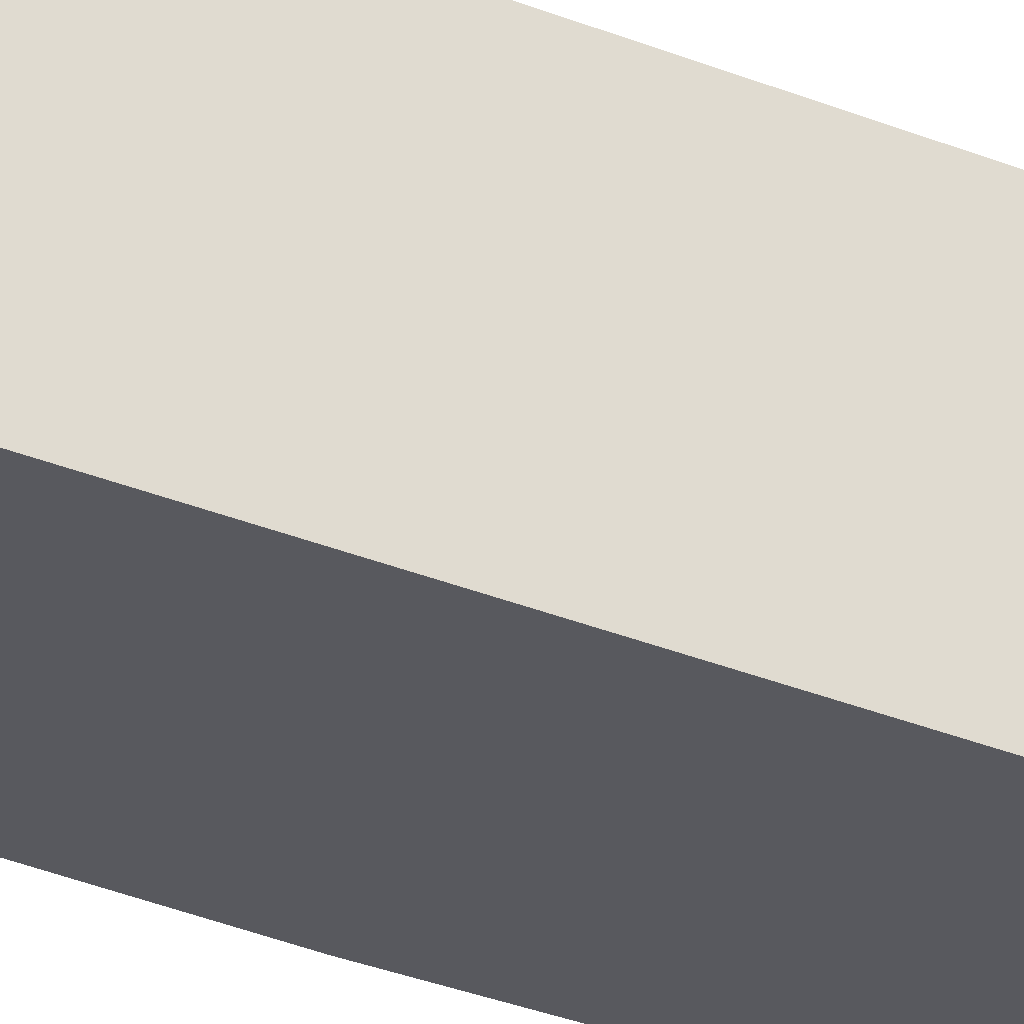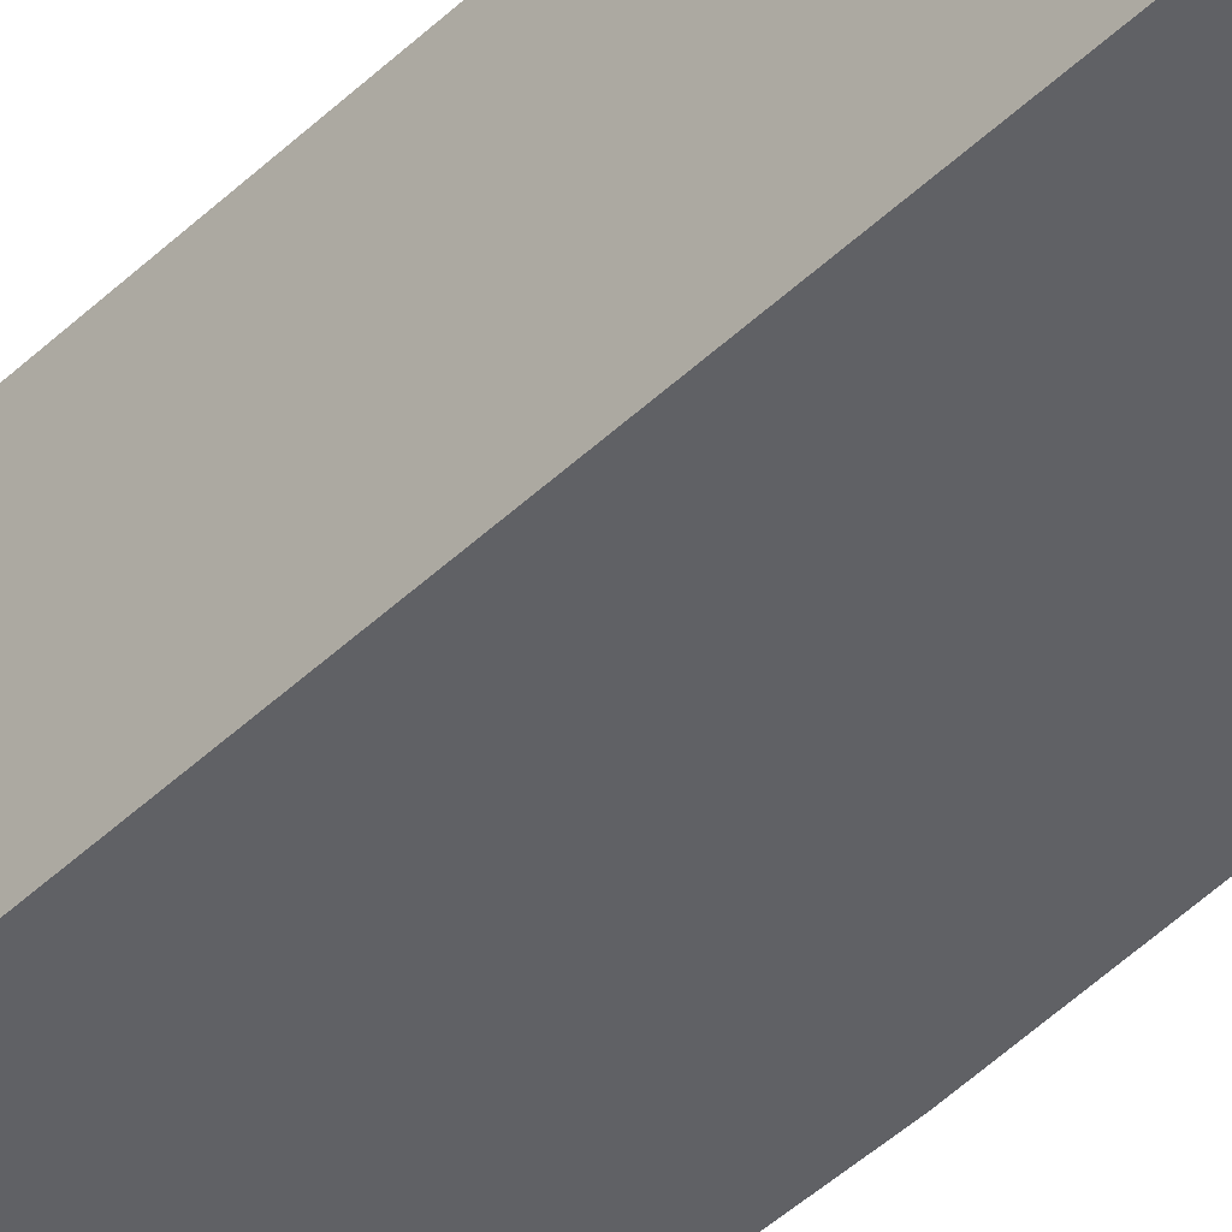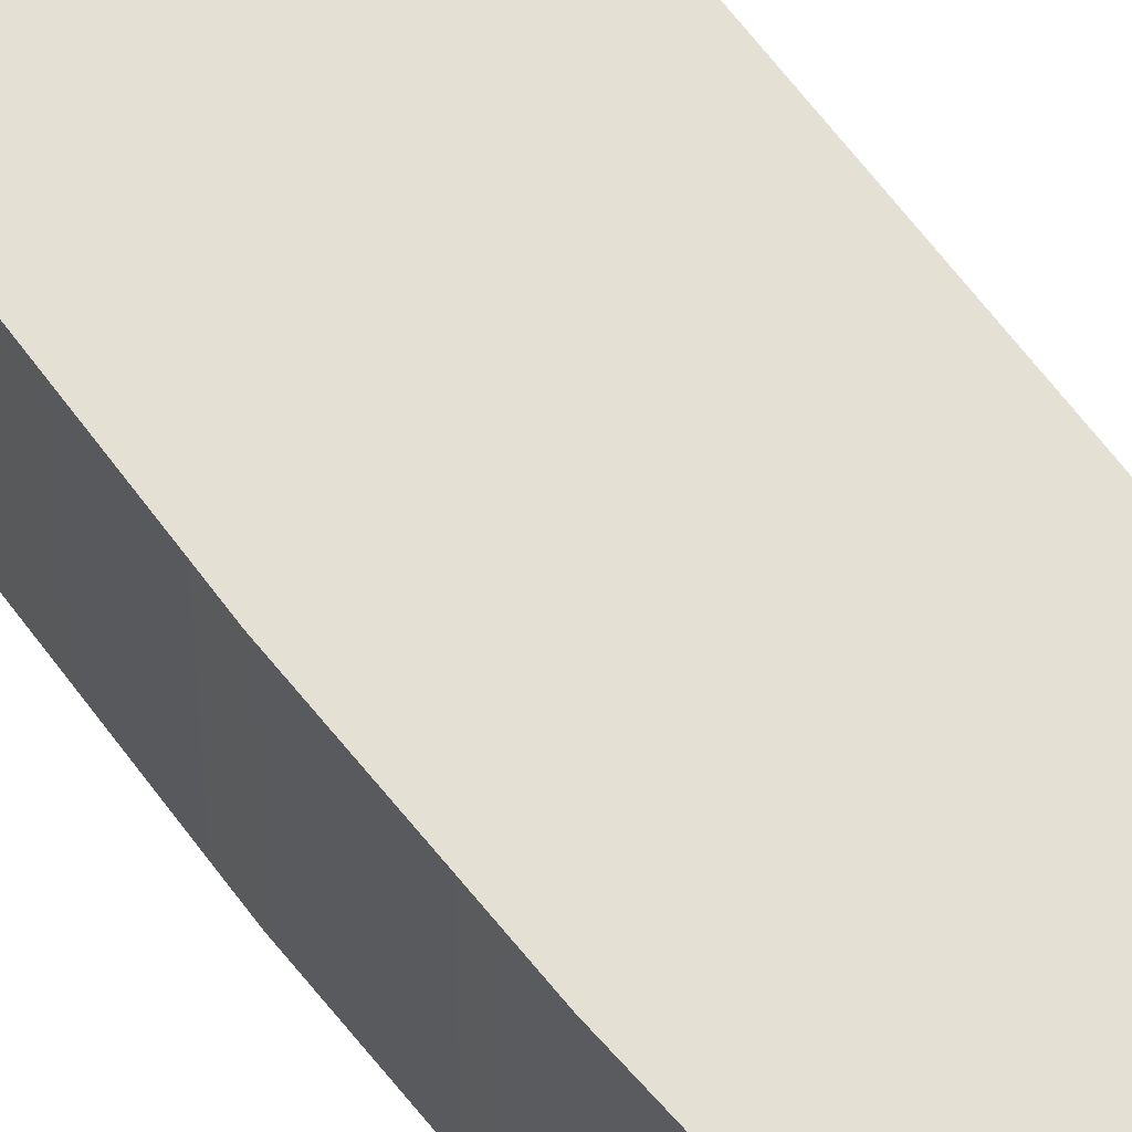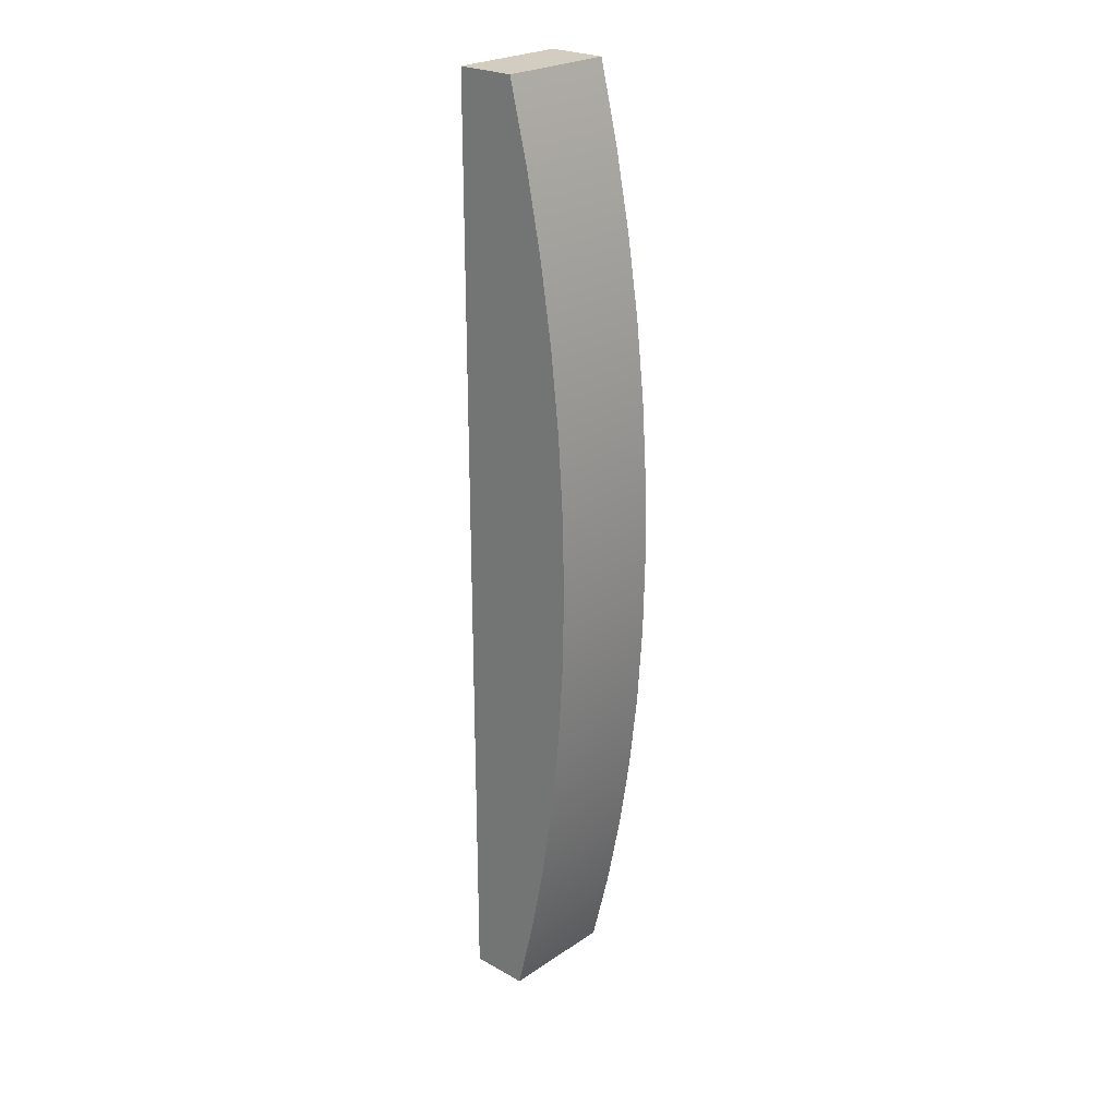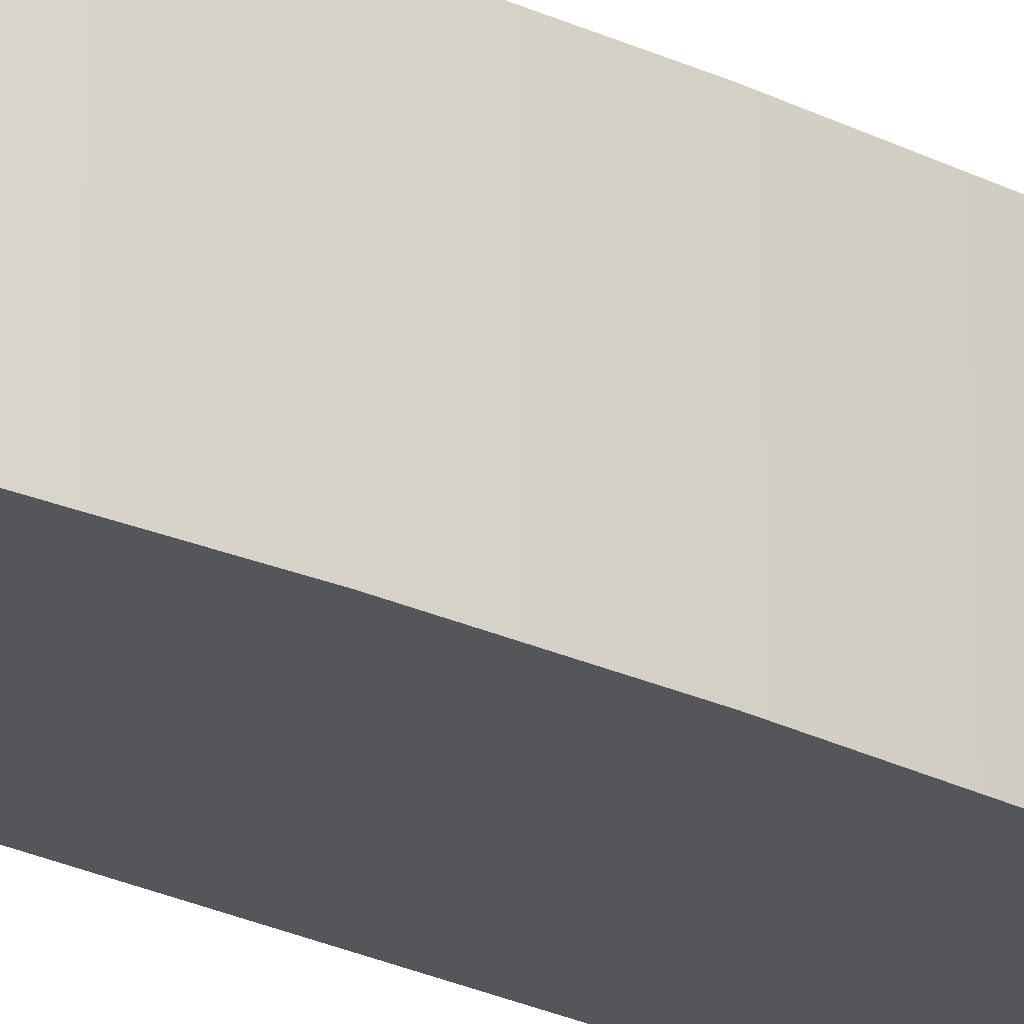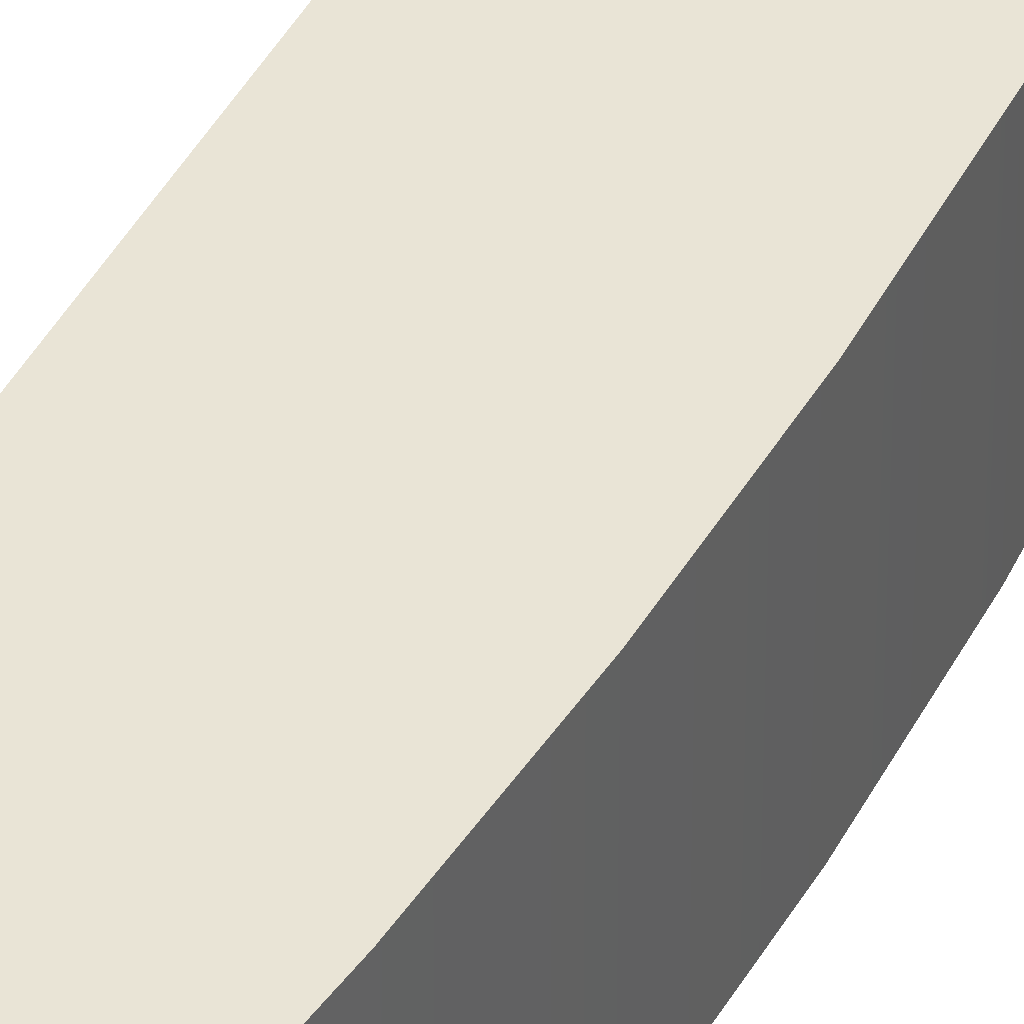
<metadata>
{"format":"obj","ext":"obj","renderer":"f3d","projection":"perspective","resolution":1024,"background":"white","views":[{"elev":-30.4,"azim":58.8,"up":"+Y"},{"elev":-47.2,"azim":136.9,"up":"+Y"},{"elev":65.8,"azim":-37.4,"up":"+Y"},{"elev":24.6,"azim":-137.5,"up":"+Z"},{"elev":-25.2,"azim":-128.4,"up":"+Y"},{"elev":42.4,"azim":-153.8,"up":"+Y"}]}
</metadata>
<code>
v 0 0 0
v 0 0 -30.48
v 0 3.81 -30.48
v 0 3.81 0
v -1.905 3.81 -30.48
v -2.523 3.81 -27.99
v -3.031 3.81 -25.47
v -3.427 3.81 -22.93
v -3.71 3.81 -20.37
v -3.88 3.81 -17.81
v -3.937 3.81 -15.24
v -3.88 3.81 -12.67
v -3.71 3.81 -10.11
v -3.427 3.81 -7.553
v -3.031 3.81 -5.013
v -2.523 3.81 -2.494
v -1.905 3.81 0
v 0 3.81 0
v 0 3.81 -30.48
v -1.905 0 -30.48
v -2.523 0 -27.99
v -3.031 0 -25.47
v -3.427 0 -22.93
v -3.71 0 -20.37
v -3.88 0 -17.81
v -3.937 0 -15.24
v -3.88 0 -12.67
v -3.71 0 -10.11
v -3.427 0 -7.553
v -3.031 0 -5.013
v -2.523 0 -2.494
v -1.905 0 0
v -1.905 3.81 0
v -2.523 3.81 -2.494
v -3.031 3.81 -5.013
v -3.427 3.81 -7.553
v -3.71 3.81 -10.11
v -3.88 3.81 -12.67
v -3.937 3.81 -15.24
v -3.88 3.81 -17.81
v -3.71 3.81 -20.37
v -3.427 3.81 -22.93
v -3.031 3.81 -25.47
v -2.523 3.81 -27.99
v -1.905 3.81 -30.48
v -1.905 0 0
v 0 0 0
v 0 3.81 0
v -1.905 3.81 0
v 0 0 -30.48
v -1.905 0 -30.48
v -1.905 3.81 -30.48
v 0 3.81 -30.48
v -1.905 0 0
v -2.523 0 -2.494
v -3.031 0 -5.013
v -3.427 0 -7.553
v -3.71 0 -10.11
v -3.88 0 -12.67
v -3.937 0 -15.24
v -3.88 0 -17.81
v -3.71 0 -20.37
v -3.427 0 -22.93
v -3.031 0 -25.47
v -2.523 0 -27.99
v -1.905 0 -30.48
v 0 0 -30.48
v 0 0 0
f 1 2 4
f 4 2 3
f 6 16 5
f 5 16 17
f 5 17 18
f 16 6 15
f 15 6 7
f 15 7 14
f 14 7 8
f 14 8 13
f 13 8 9
f 13 9 12
f 12 9 10
f 12 10 11
f 18 19 5
f 45 20 44
f 44 20 21
f 44 21 43
f 43 21 22
f 43 22 42
f 42 22 23
f 42 23 41
f 41 23 24
f 41 24 40
f 40 24 25
f 40 25 39
f 39 25 26
f 39 26 38
f 38 26 27
f 38 27 37
f 37 27 28
f 37 28 36
f 36 28 29
f 36 29 35
f 35 29 30
f 35 30 34
f 34 30 31
f 34 31 33
f 33 31 32
f 46 47 49
f 49 47 48
f 50 51 53
f 53 51 52
f 68 54 66
f 66 54 55
f 66 55 65
f 65 55 56
f 65 56 64
f 64 56 57
f 64 57 63
f 63 57 58
f 63 58 62
f 62 58 59
f 62 59 61
f 61 59 60
f 66 67 68

</code>
